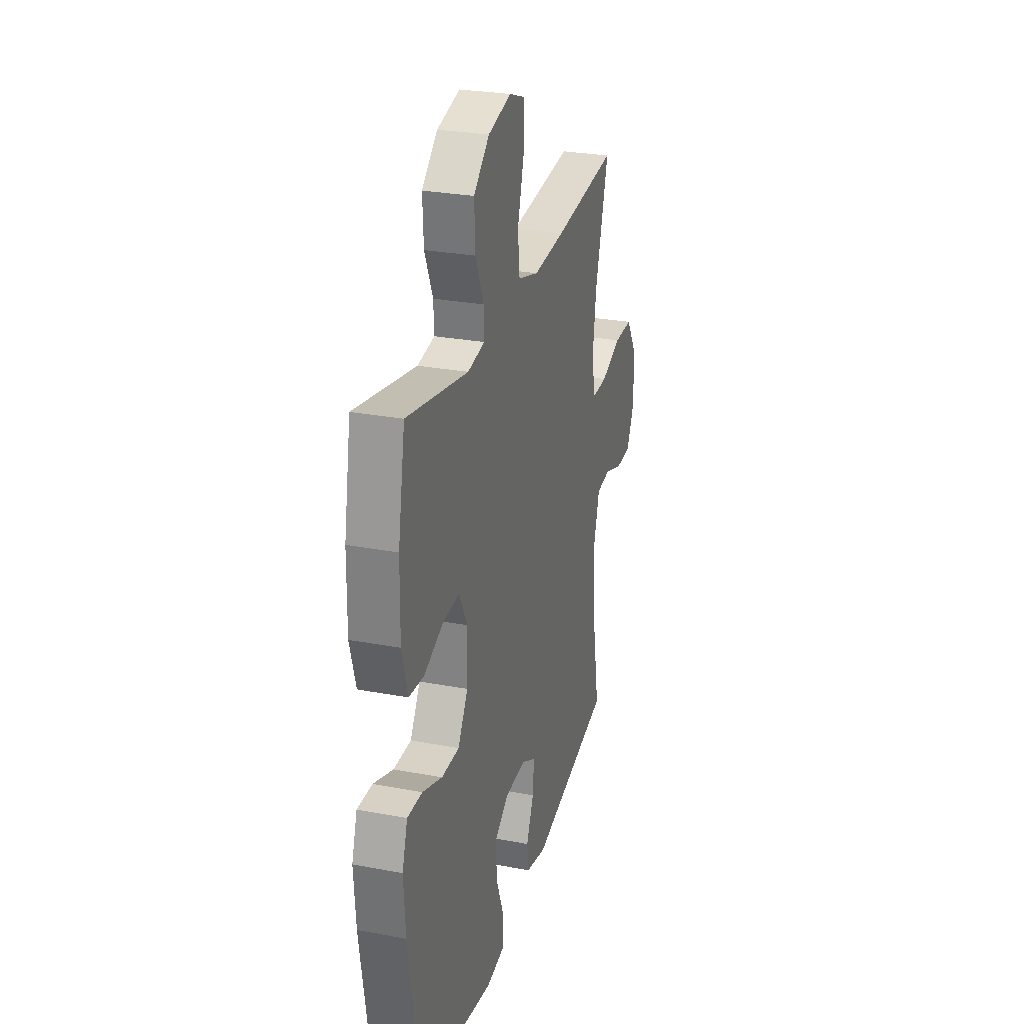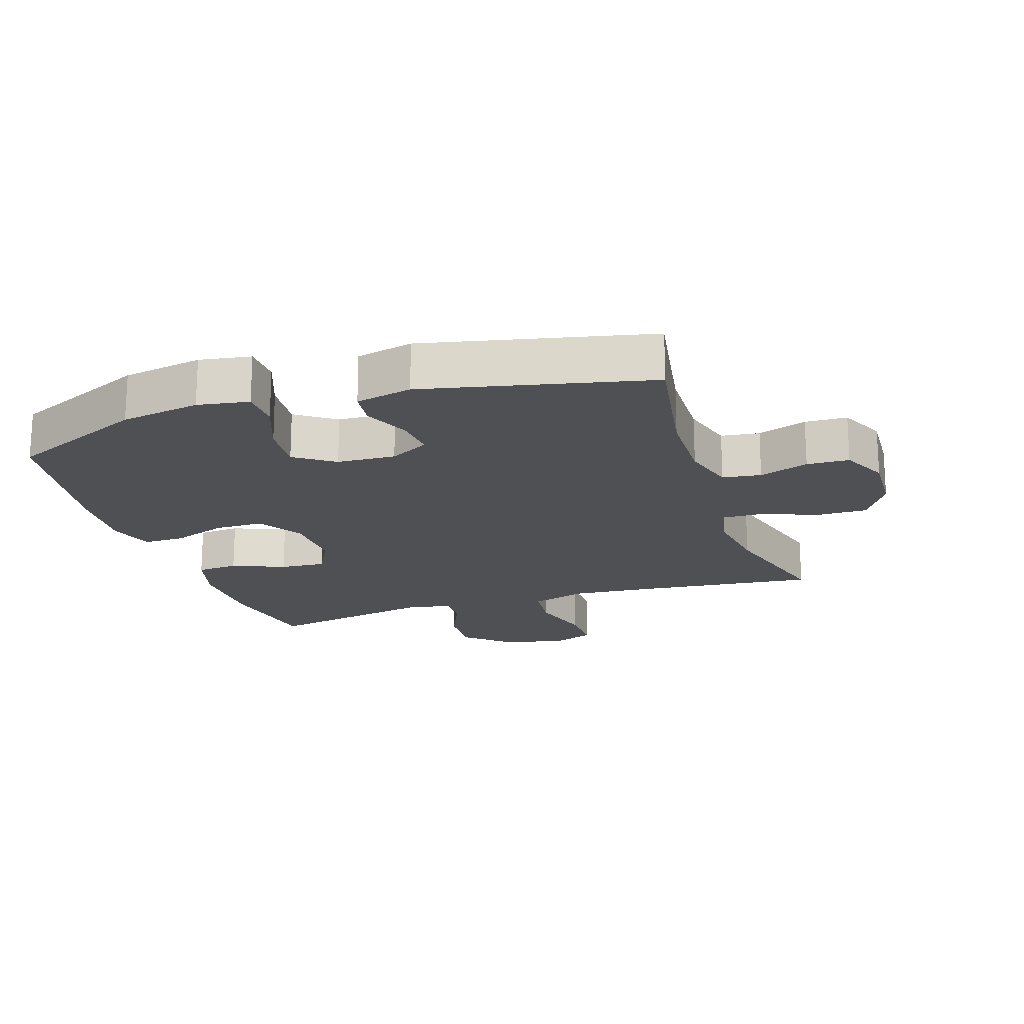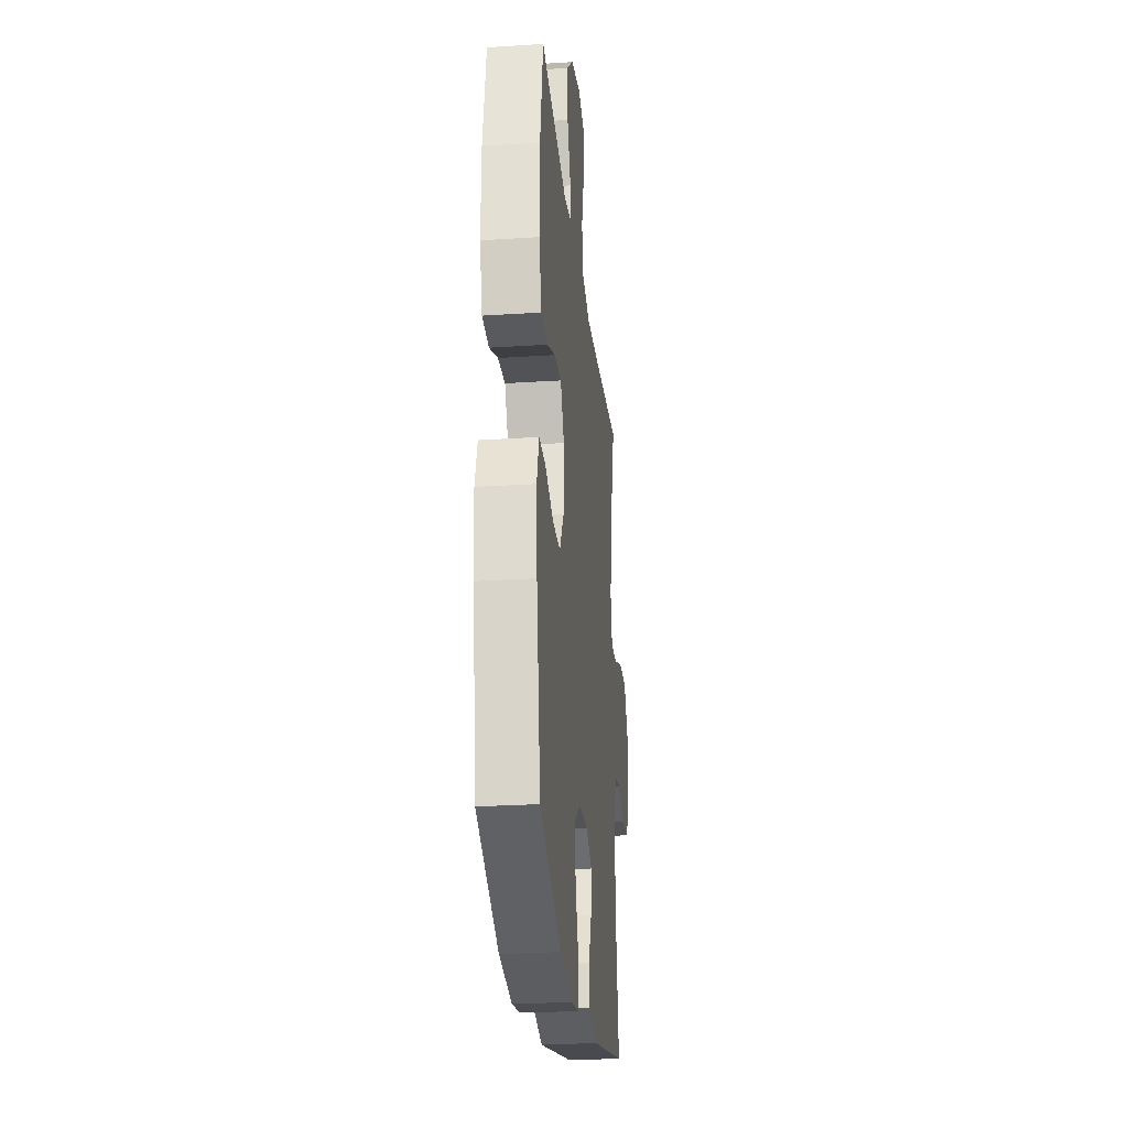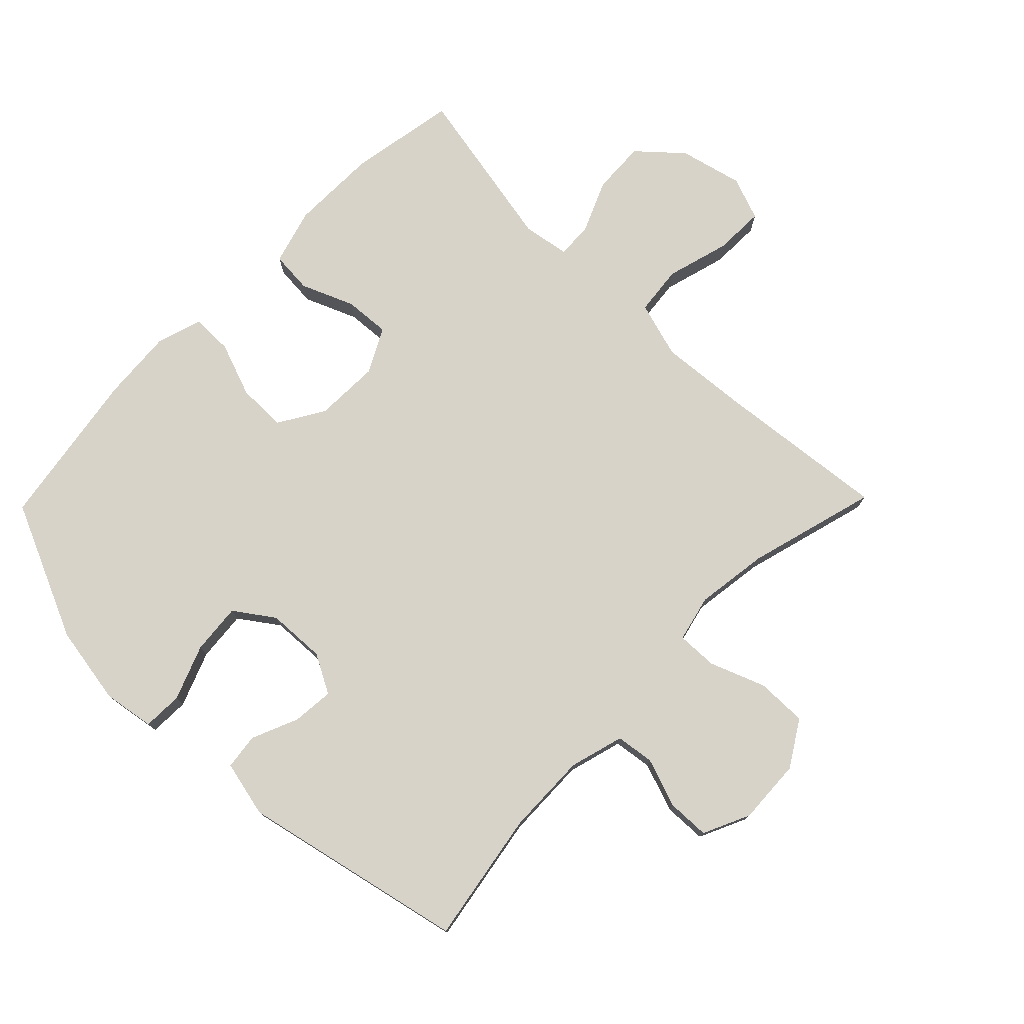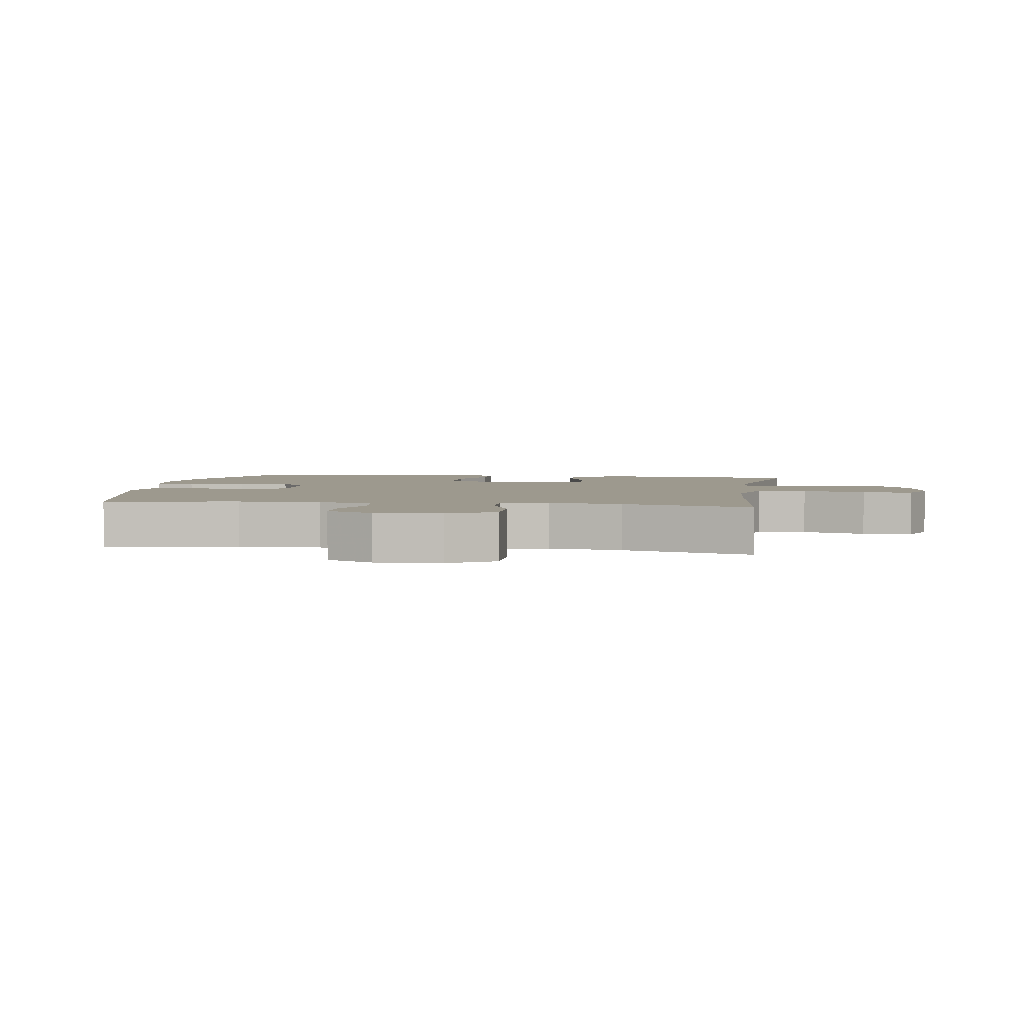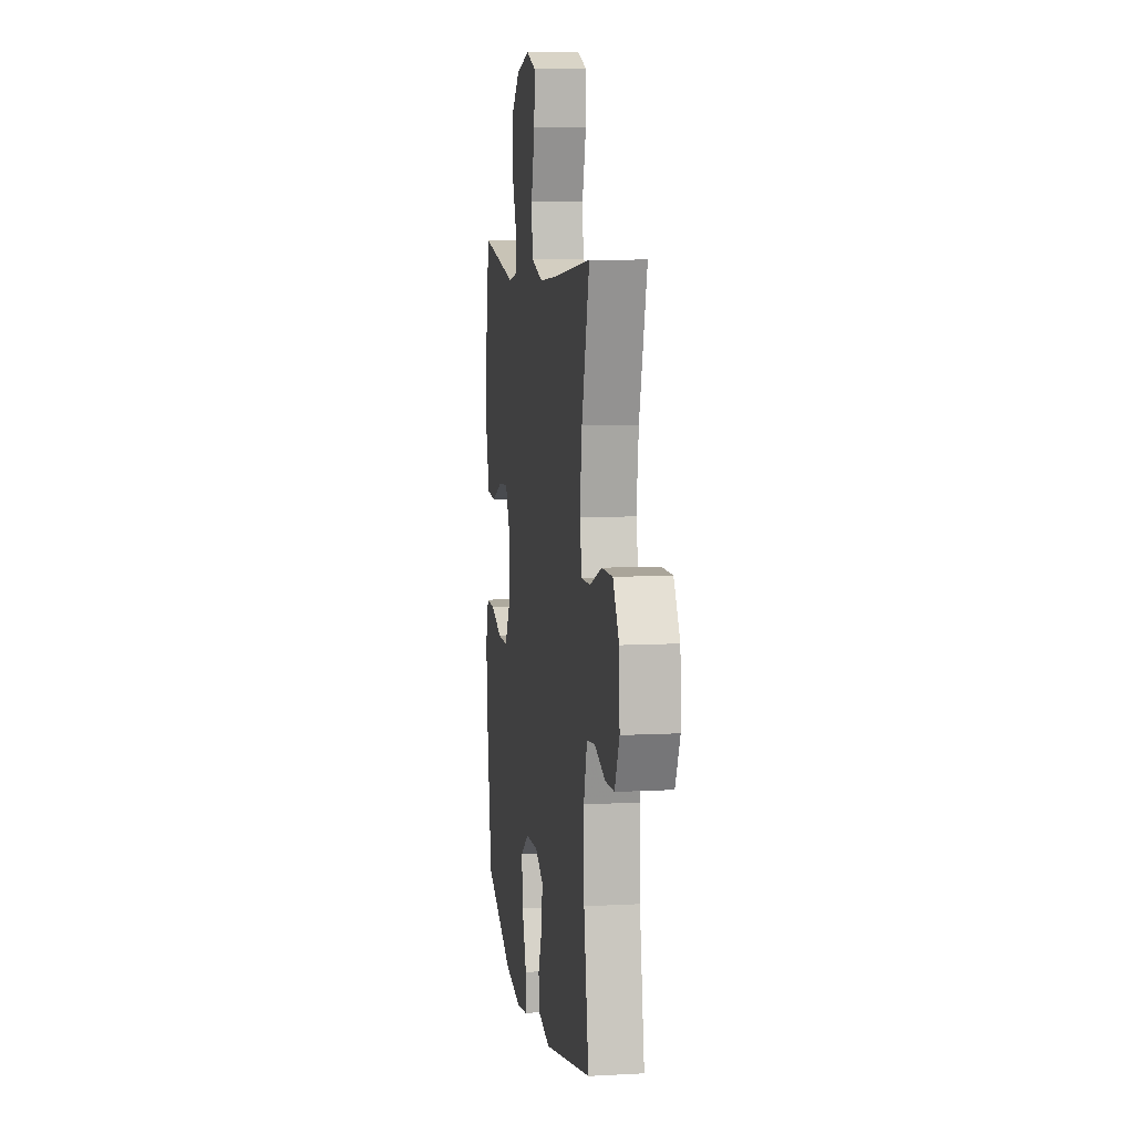
<metadata>
{"format":"obj","ext":"obj","renderer":"f3d","projection":"perspective","resolution":1024,"background":"white","views":[{"elev":27.5,"azim":106.2,"up":"+Z"},{"elev":-18.8,"azim":-161.9,"up":"+Y"},{"elev":-26.1,"azim":95.9,"up":"+Z"},{"elev":76.6,"azim":-135.7,"up":"+Y"},{"elev":3.4,"azim":-81.0,"up":"+Y"},{"elev":8.3,"azim":-98.5,"up":"+Z"}]}
</metadata>
<code>
v 0.5 0.07 -0.5
v 0.287 0.07 -0.596
v 0.163 0.07 -0.617
v 0.083 0.07 -0.604
v 0.081 0.07 -0.542
v 0.114 0.07 -0.456
v 0.121 0.07 -0.377
v 0.06 0.07 -0.334
v -0.031 0.07 -0.33
v -0.092 0.07 -0.363
v -0.086 0.07 -0.428
v -0.055 0.07 -0.501
v -0.062 0.07 -0.557
v -0.15 0.07 -0.577
v -0.5 0.07 -0.5
v -0.465 0.07 -0.294
v -0.462 0.07 -0.166
v -0.486 0.07 -0.081
v -0.546 0.07 -0.073
v -0.623 0.07 -0.1
v -0.689 0.07 -0.098
v -0.723 0.07 -0.025
v -0.718 0.07 0.077
v -0.674 0.07 0.148
v -0.595 0.07 0.147
v -0.509 0.07 0.114
v -0.445 0.07 0.112
v -0.428 0.07 0.185
v -0.444 0.07 0.299
v -0.5 0.07 0.5
v -0.227 0.07 0.471
v -0.093 0.07 0.46
v -0.005 0.07 0.486
v 0.003 0.07 0.563
v -0.025 0.07 0.662
v -0.027 0.07 0.74
v 0.041 0.07 0.765
v 0.139 0.07 0.741
v 0.206 0.07 0.681
v 0.202 0.07 0.598
v 0.167 0.07 0.516
v 0.165 0.07 0.461
v 0.238 0.07 0.449
v 0.5 0.07 0.5
v 0.53 0.07 0.332
v 0.532 0.07 0.197
v 0.507 0.07 0.109
v 0.442 0.07 0.104
v 0.36 0.07 0.138
v 0.289 0.07 0.143
v 0.253 0.07 0.074
v 0.256 0.07 -0.027
v 0.299 0.07 -0.098
v 0.375 0.07 -0.098
v 0.46 0.07 -0.067
v 0.524 0.07 -0.066
v 0.547 0.07 -0.138
v 0.539 0.07 -0.251
v 0.5 0 -0.5
v 0.287 0 -0.596
v 0.163 0 -0.617
v 0.083 0 -0.604
v 0.081 0 -0.542
v 0.114 0 -0.456
v 0.121 0 -0.377
v 0.06 0 -0.334
v -0.031 0 -0.33
v -0.092 0 -0.363
v -0.086 0 -0.428
v -0.055 0 -0.501
v -0.062 0 -0.557
v -0.15 0 -0.577
v -0.5 0 -0.5
v -0.465 0 -0.294
v -0.462 0 -0.166
v -0.486 0 -0.081
v -0.546 0 -0.073
v -0.623 0 -0.1
v -0.689 0 -0.098
v -0.723 0 -0.025
v -0.718 0 0.077
v -0.674 0 0.148
v -0.595 0 0.147
v -0.509 0 0.114
v -0.445 0 0.112
v -0.428 0 0.185
v -0.444 0 0.299
v -0.5 0 0.5
v -0.227 0 0.471
v -0.093 0 0.46
v -0.005 0 0.486
v 0.003 0 0.563
v -0.025 0 0.662
v -0.027 0 0.74
v 0.041 0 0.765
v 0.139 0 0.741
v 0.206 0 0.681
v 0.202 0 0.598
v 0.167 0 0.516
v 0.165 0 0.461
v 0.238 0 0.449
v 0.5 0 0.5
v 0.53 0 0.332
v 0.532 0 0.197
v 0.507 0 0.109
v 0.442 0 0.104
v 0.36 0 0.138
v 0.289 0 0.143
v 0.253 0 0.074
v 0.256 0 -0.027
v 0.299 0 -0.098
v 0.375 0 -0.098
v 0.46 0 -0.067
v 0.524 0 -0.066
v 0.547 0 -0.138
v 0.539 0 -0.251
f 4 5 6
f 3 4 6
f 2 3 6
f 1 2 6
f 58 1 6
f 57 58 6
f 56 57 6
f 55 56 6
f 54 55 6
f 53 54 6 7
f 52 53 7 8
f 51 52 8 9
f 50 51 9 10
f 47 48 49
f 46 47 49
f 45 46 49
f 44 45 49
f 43 44 49
f 42 43 49 50
f 39 40 41
f 38 39 41
f 37 38 41
f 36 37 41
f 35 36 41
f 34 35 41
f 33 34 41 42
f 42 50 10
f 33 42 10
f 32 33 10
f 29 30 31
f 31 32 10
f 29 31 10
f 28 29 10
f 24 25 26
f 23 24 26
f 22 23 26
f 21 22 26
f 20 21 26
f 19 20 26
f 18 19 26 27
f 28 10 11
f 27 28 11
f 18 27 11
f 17 18 11
f 14 15 16
f 14 16 17
f 13 14 17
f 12 13 17
f 11 12 17
f 64 63 62
f 64 62 61
f 64 61 60
f 64 60 59
f 64 59 116
f 64 116 115
f 64 115 114
f 64 114 113
f 64 113 112
f 65 64 112 111
f 66 65 111 110
f 67 66 110 109
f 68 67 109 108
f 107 106 105
f 107 105 104
f 107 104 103
f 107 103 102
f 107 102 101
f 108 107 101 100
f 99 98 97
f 99 97 96
f 99 96 95
f 99 95 94
f 99 94 93
f 99 93 92
f 100 99 92 91
f 68 108 100
f 68 100 91
f 68 91 90
f 89 88 87
f 68 90 89
f 68 89 87
f 68 87 86
f 84 83 82
f 84 82 81
f 84 81 80
f 84 80 79
f 84 79 78
f 84 78 77
f 85 84 77 76
f 69 68 86
f 69 86 85
f 69 85 76
f 69 76 75
f 74 73 72
f 75 74 72
f 75 72 71
f 75 71 70
f 75 70 69
f 1 59 60 2
f 2 60 61 3
f 3 61 62 4
f 4 62 63 5
f 5 63 64 6
f 6 64 65 7
f 7 65 66 8
f 8 66 67 9
f 9 67 68 10
f 10 68 69 11
f 11 69 70 12
f 12 70 71 13
f 13 71 72 14
f 14 72 73 15
f 15 73 74 16
f 16 74 75 17
f 17 75 76 18
f 18 76 77 19
f 19 77 78 20
f 20 78 79 21
f 21 79 80 22
f 22 80 81 23
f 23 81 82 24
f 24 82 83 25
f 25 83 84 26
f 26 84 85 27
f 27 85 86 28
f 28 86 87 29
f 29 87 88 30
f 30 88 89 31
f 31 89 90 32
f 32 90 91 33
f 33 91 92 34
f 34 92 93 35
f 35 93 94 36
f 36 94 95 37
f 37 95 96 38
f 38 96 97 39
f 39 97 98 40
f 40 98 99 41
f 41 99 100 42
f 42 100 101 43
f 43 101 102 44
f 44 102 103 45
f 45 103 104 46
f 46 104 105 47
f 47 105 106 48
f 48 106 107 49
f 49 107 108 50
f 50 108 109 51
f 51 109 110 52
f 52 110 111 53
f 53 111 112 54
f 54 112 113 55
f 55 113 114 56
f 56 114 115 57
f 57 115 116 58
f 58 116 59 1

</code>
